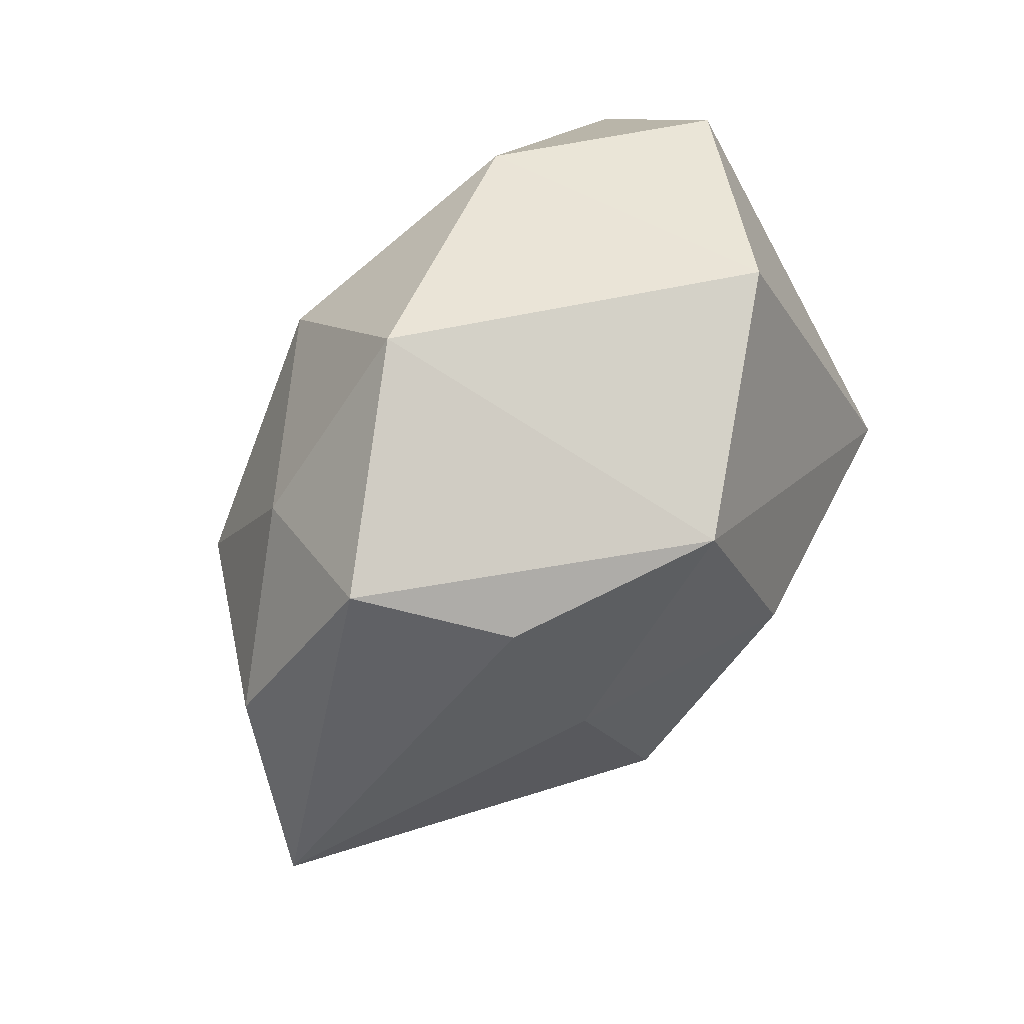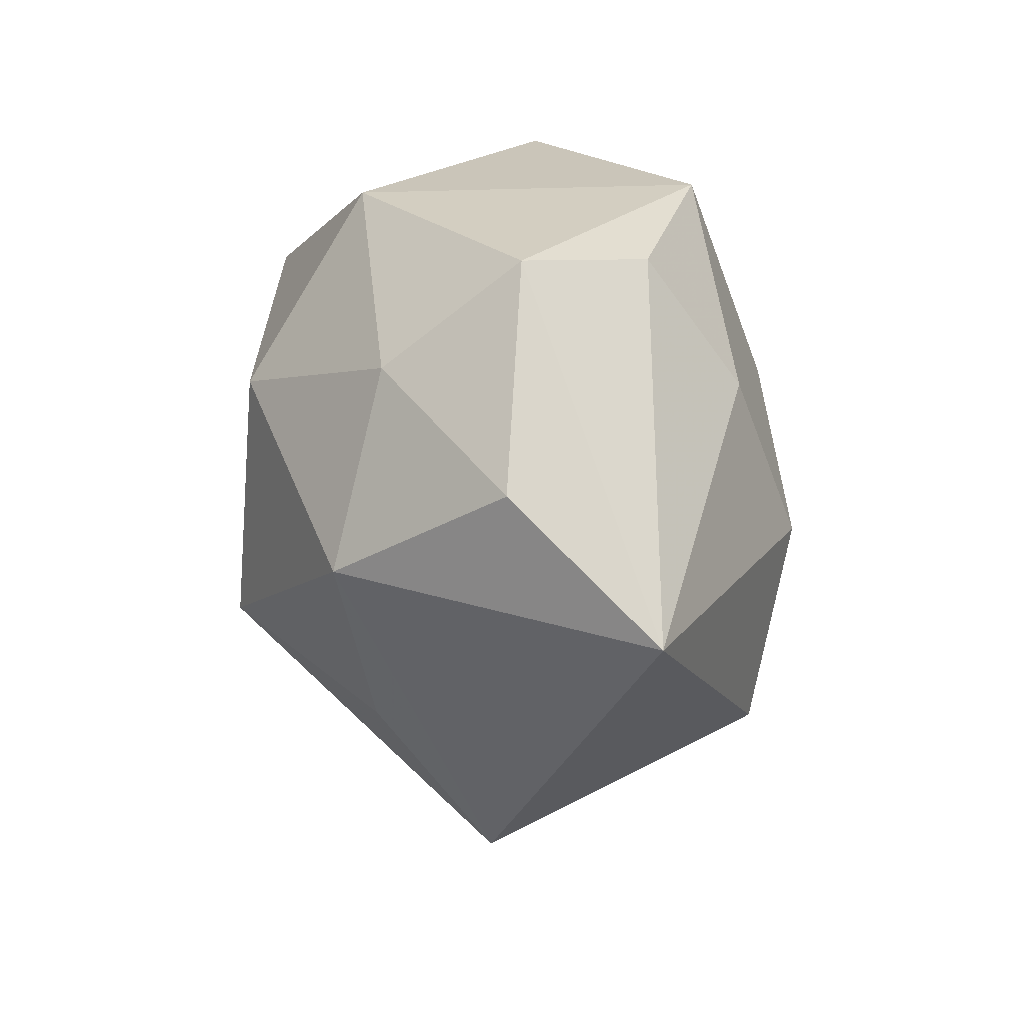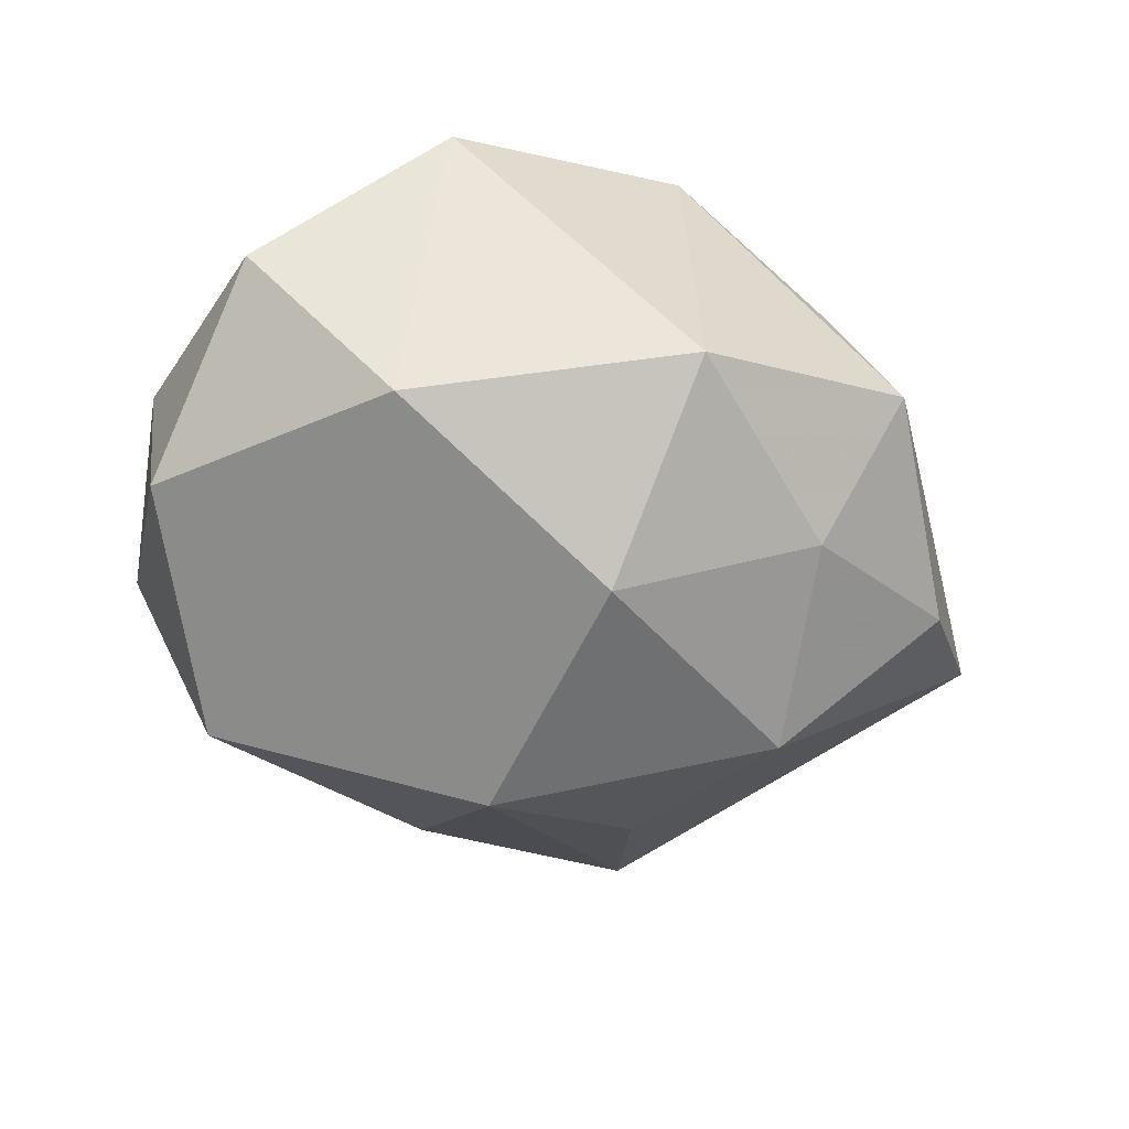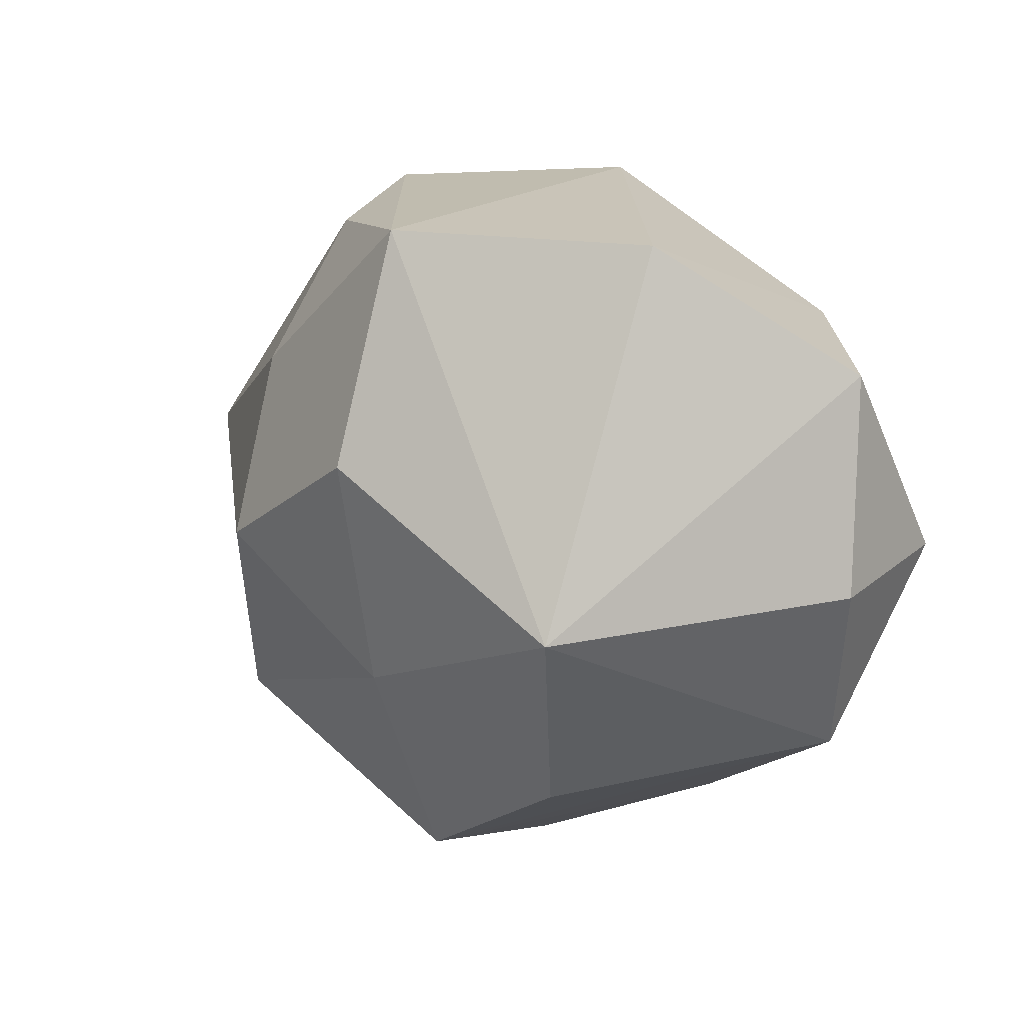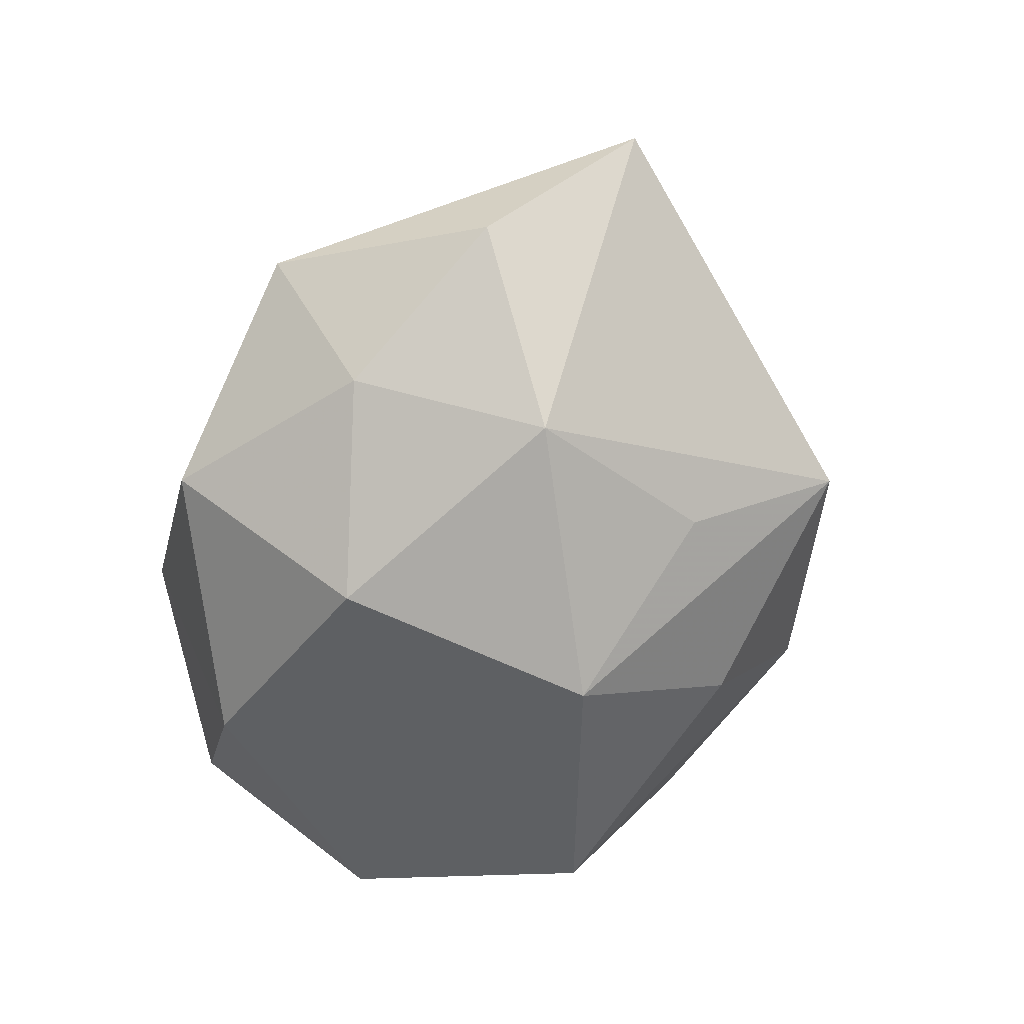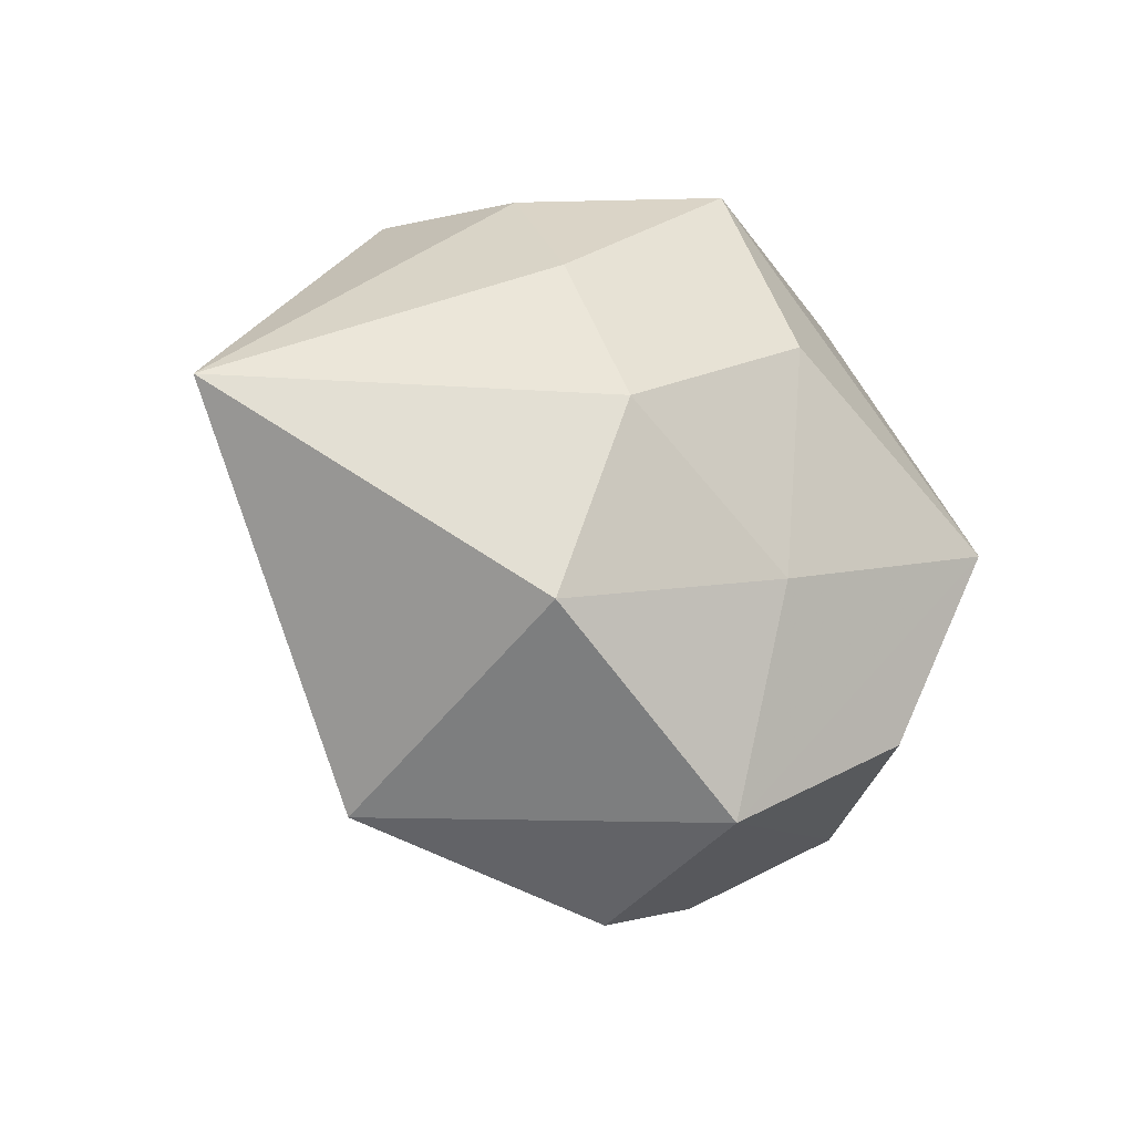
<metadata>
{"format":"obj","ext":"obj","renderer":"f3d","projection":"perspective","resolution":1024,"background":"white","views":[{"elev":79.7,"azim":-57.7,"up":"+Y"},{"elev":21.8,"azim":-106.6,"up":"+Y"},{"elev":-55.0,"azim":156.1,"up":"+Z"},{"elev":17.7,"azim":41.2,"up":"+Y"},{"elev":-64.8,"azim":-111.0,"up":"+Z"},{"elev":-28.6,"azim":-40.5,"up":"+Y"}]}
</metadata>
<code>
v 0.03391 -0.01868 -0.003963
v -0.0003122 -0.01114 -0.02858
v 0.0007862 -0.0368 -0.0005224
v -0.01979 0.015 0.018
v -0.01711 -0.01662 -0.0182
v 0.0387 -0.001449 0.001053
v 0.02357 -0.0027 0.0266
v -0.02219 -0.03039 -0.007927
v -0.03581 0.01248 -0.01029
v -0.001156 0.01359 -0.02668
v 0.0241 -0.02003 -0.02075
v 0.0371 -0.0004104 -0.01444
v -0.0006057 0.00942 0.02804
v 0.02196 0.03051 0.01009
v 0.02163 0.01965 -0.01819
v 0.03614 0.01839 -0.002909
v -0.02316 0.03014 -0.005123
v -0.02197 -0.01996 0.01955
v -0.04637 0.0007781 0.0008017
v -0.01835 -0.001506 0.02498
v -0.001709 0.03204 -0.01486
v 0.01747 -0.02916 -0.007156
v 0.0001246 -0.01239 0.0245
v -0.01809 0.02781 0.008889
v 0.01849 -0.02107 0.01971
v 0.0003451 -0.02725 -0.0153
v 0.0007624 -0.03247 0.01653
v -0.01896 0.01973 -0.01739
v -0.0233 0.001739 -0.02344
v -0.001395 0.03037 0.01957
f 8 18 19
f 30 21 17
f 29 8 19
f 13 7 30
f 30 4 13
f 19 4 24
f 24 17 19
f 24 4 30
f 30 17 24
f 18 8 27
f 30 7 14
f 7 16 14
f 14 21 30
f 7 1 6
f 6 16 7
f 21 14 15
f 15 14 16
f 28 17 21
f 2 26 8
f 11 26 2
f 2 15 11
f 7 13 23
f 18 27 23
f 23 27 7
f 25 1 7
f 7 27 25
f 25 27 1
f 8 26 3
f 3 27 8
f 3 26 11
f 11 15 12
f 12 15 16
f 16 6 12
f 12 1 11
f 12 6 1
f 19 17 9
f 17 28 9
f 9 29 19
f 9 28 29
f 8 29 5
f 5 2 8
f 29 2 5
f 21 15 10
f 15 2 10
f 10 2 29
f 10 28 21
f 29 28 10
f 18 23 20
f 20 23 13
f 19 18 20
f 20 13 4
f 20 4 19
f 11 1 22
f 22 3 11
f 1 27 22
f 27 3 22

</code>
